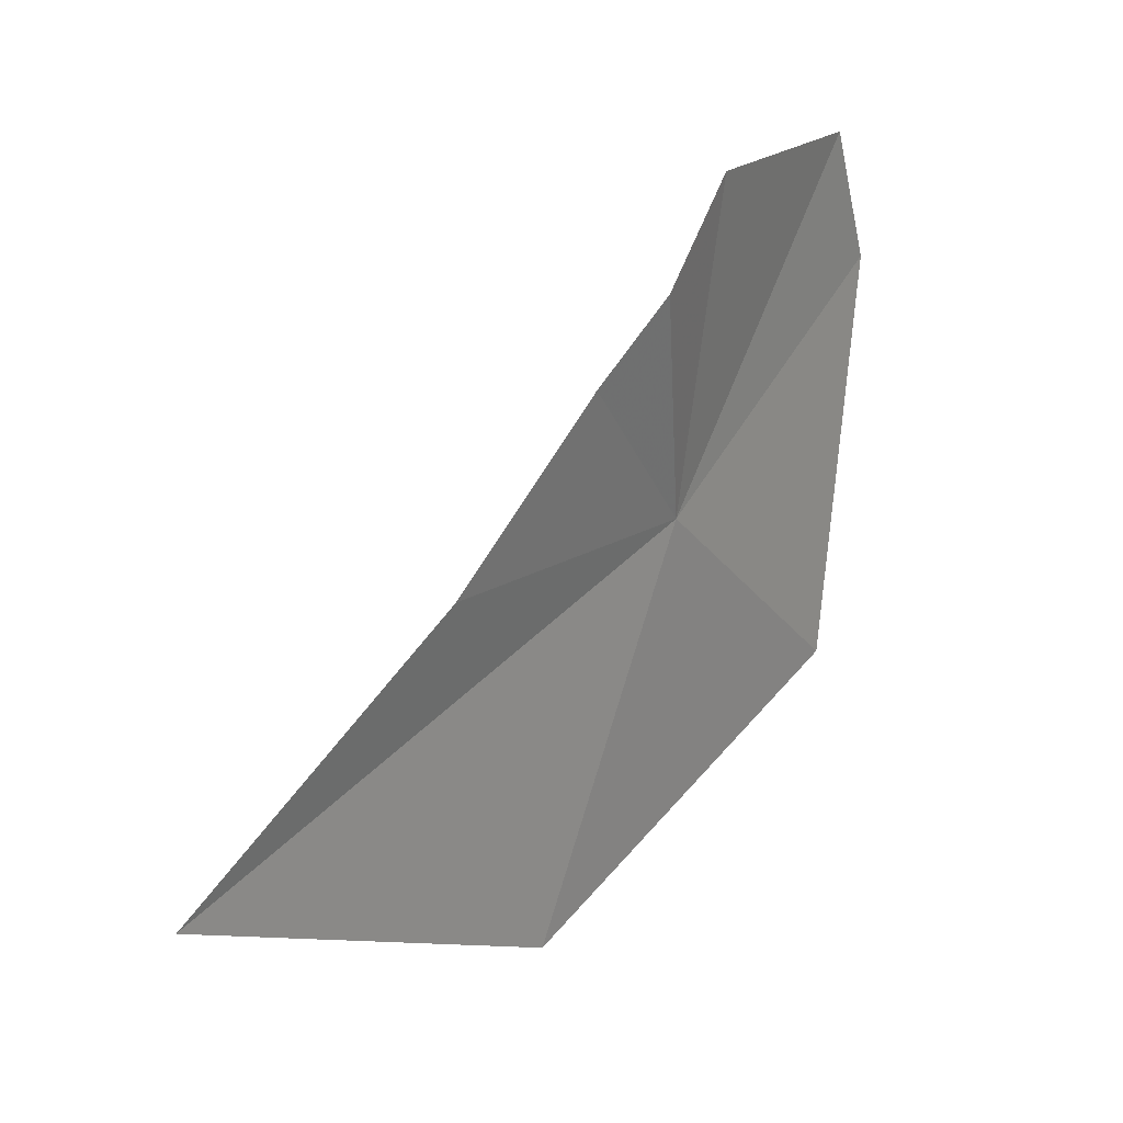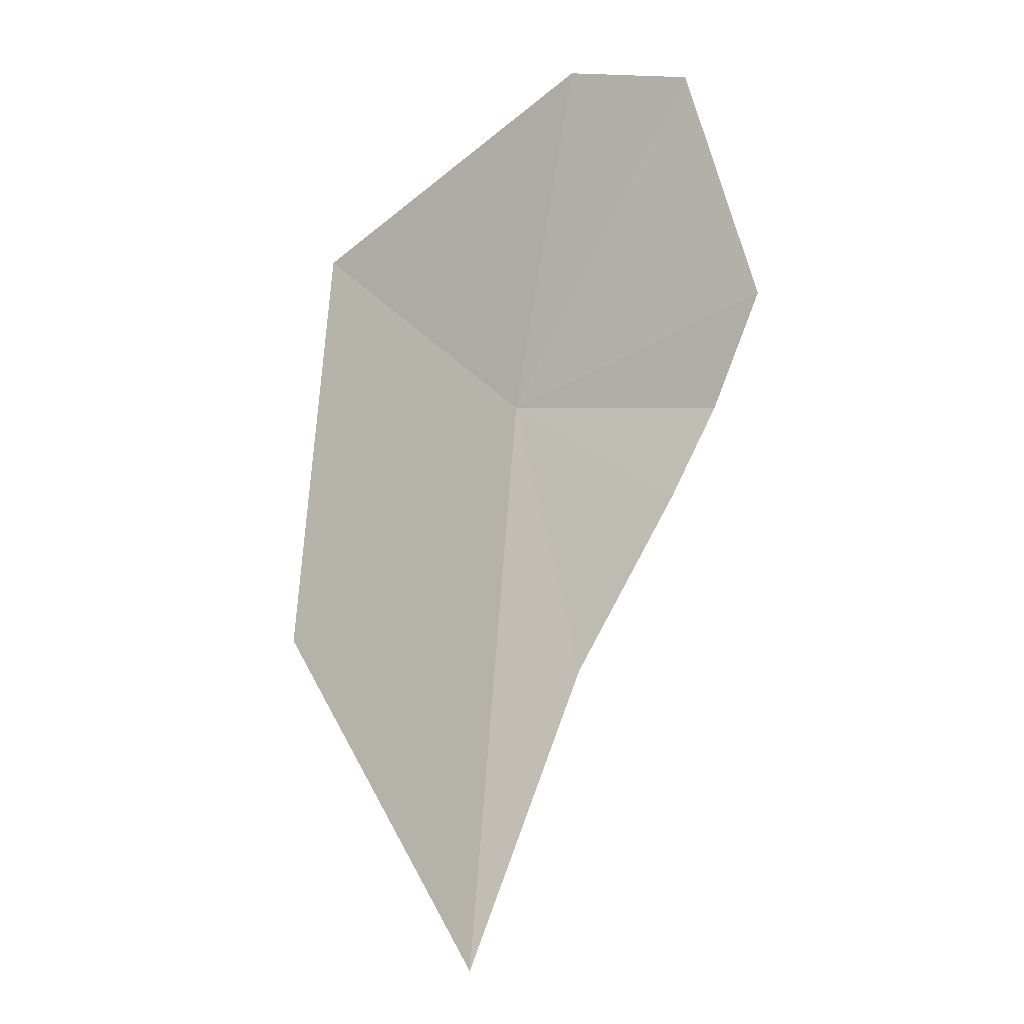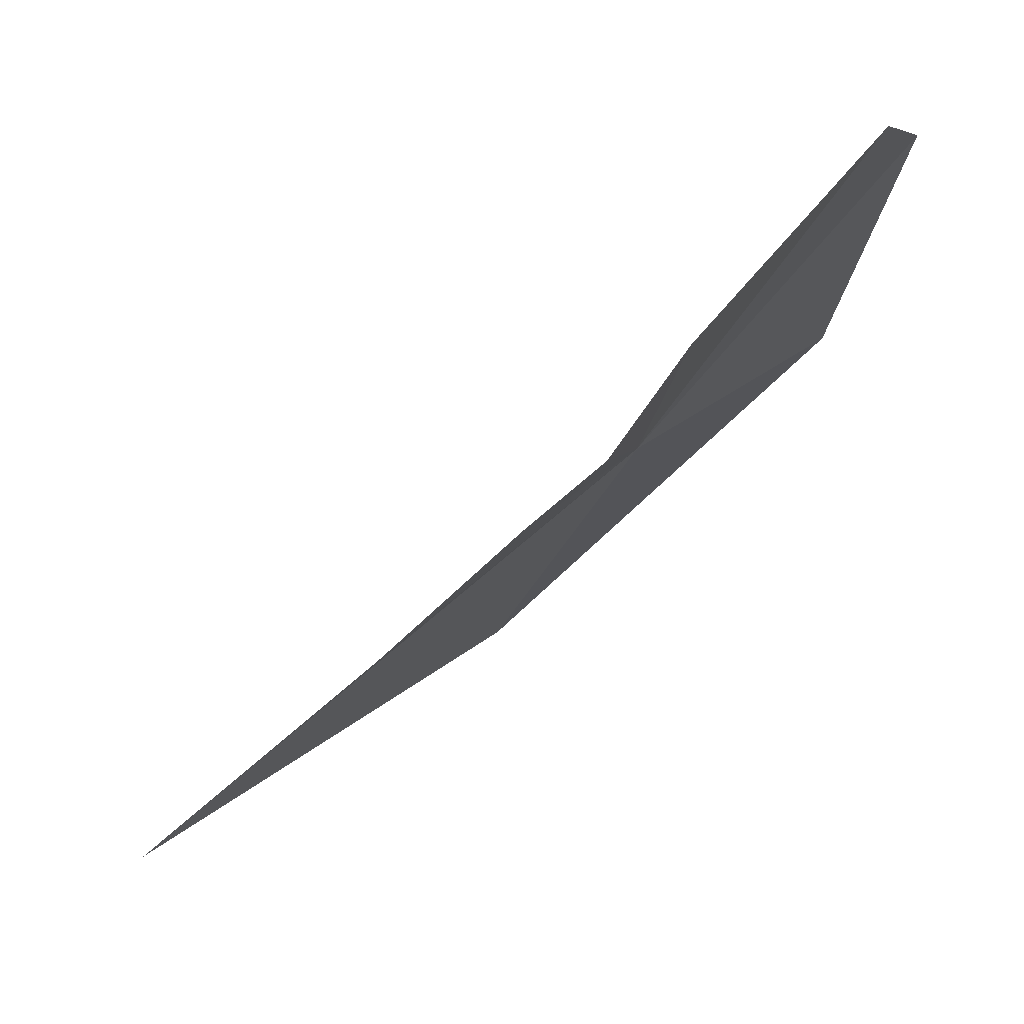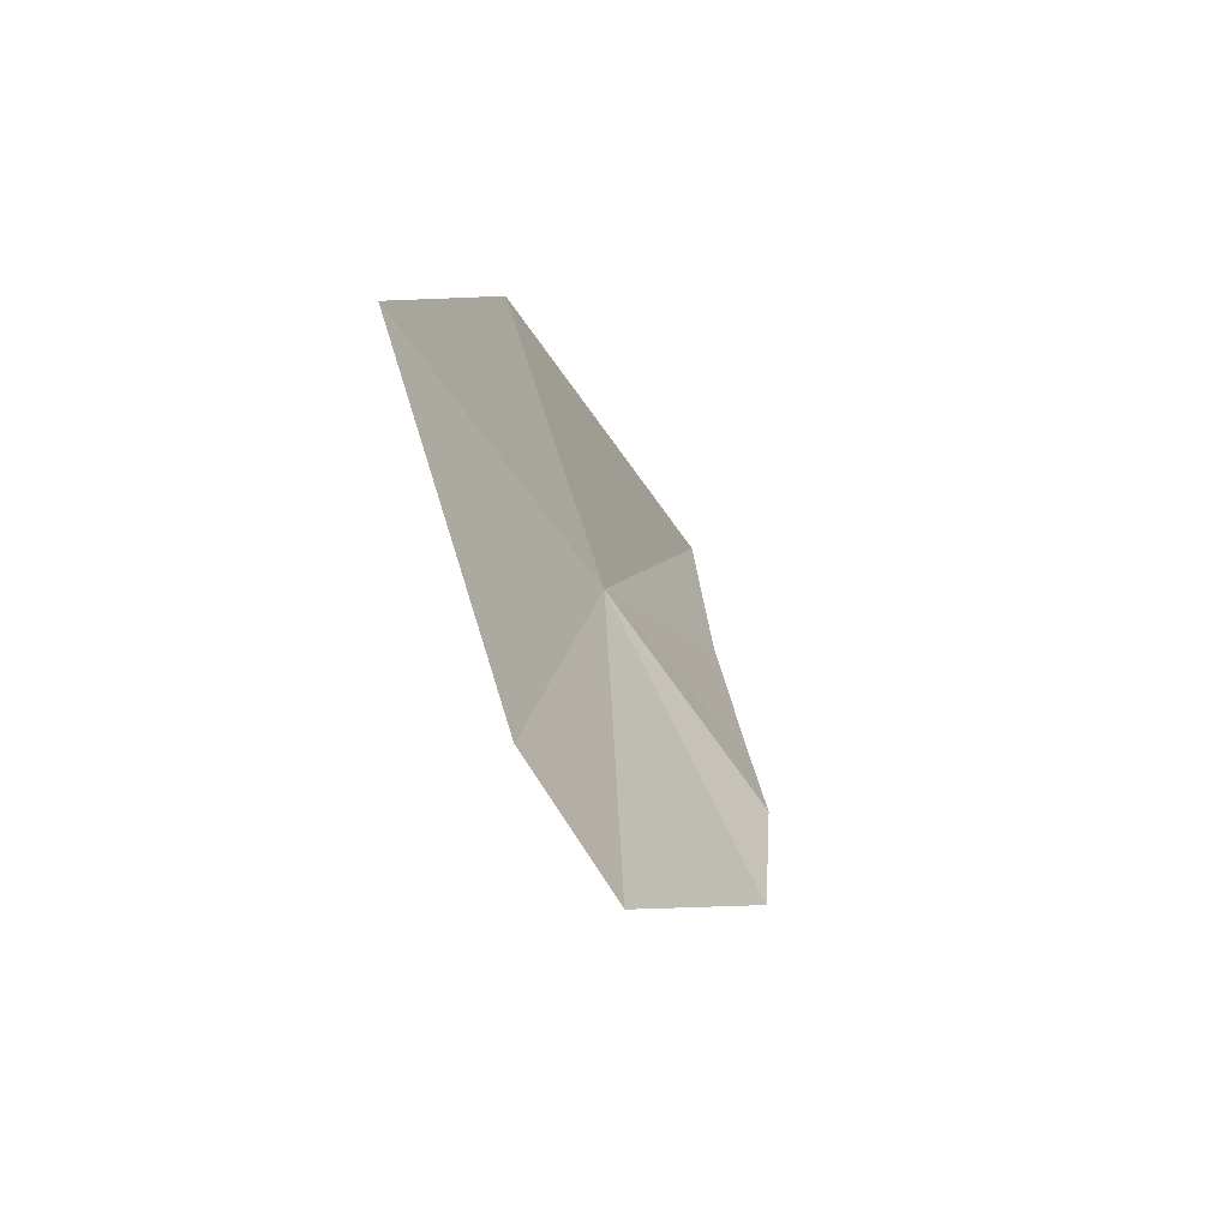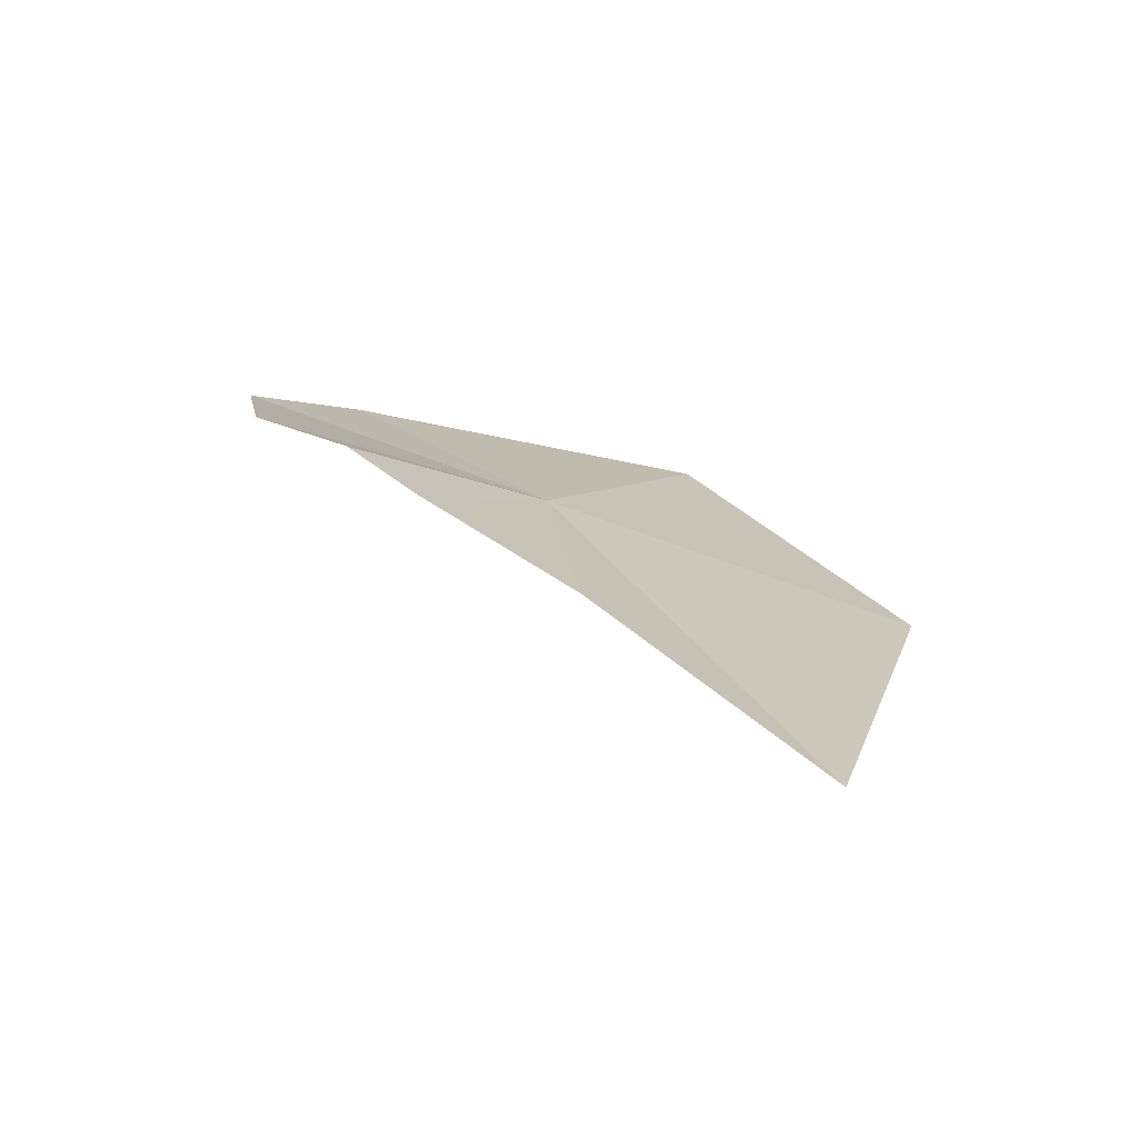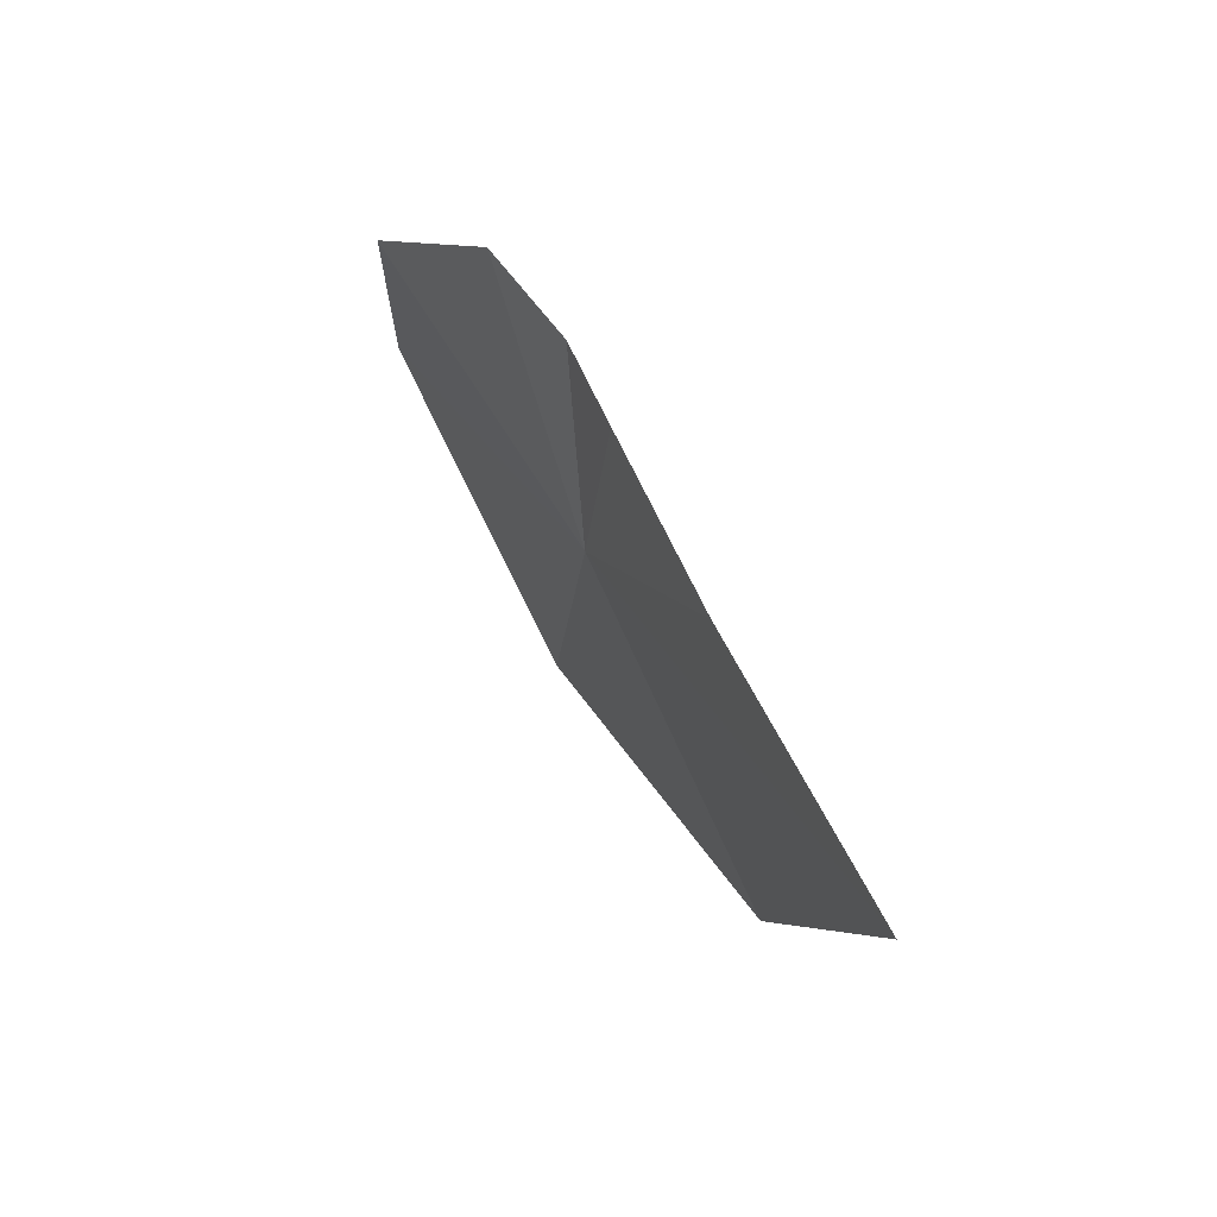
<metadata>
{"format":"obj","ext":"obj","renderer":"f3d","projection":"perspective","resolution":1024,"background":"white","views":[{"elev":12.1,"azim":-122.3,"up":"+Y"},{"elev":-37.8,"azim":134.1,"up":"+Z"},{"elev":67.1,"azim":-108.8,"up":"+Y"},{"elev":69.8,"azim":164.5,"up":"+Z"},{"elev":-51.5,"azim":-98.4,"up":"+Z"},{"elev":-69.9,"azim":-153.1,"up":"+Z"}]}
</metadata>
<code>
v -25.24 135.8 40.6
v -25.6 136.3 40.06
v -25.67 135.7 39.53
v -25.83 135 38.56
v -25.25 134.4 40.08
v -25.57 136.6 40.34
v -24.76 135.1 41.57
v -25.44 136.9 40.64
v -24.79 136.6 41.7
v -24.97 137 41.46
f 1 3 2
f 1 4 3
f 1 5 4
f 1 2 6
f 1 7 5
f 1 6 8
f 1 10 9
f 1 9 7
f 1 8 10

</code>
